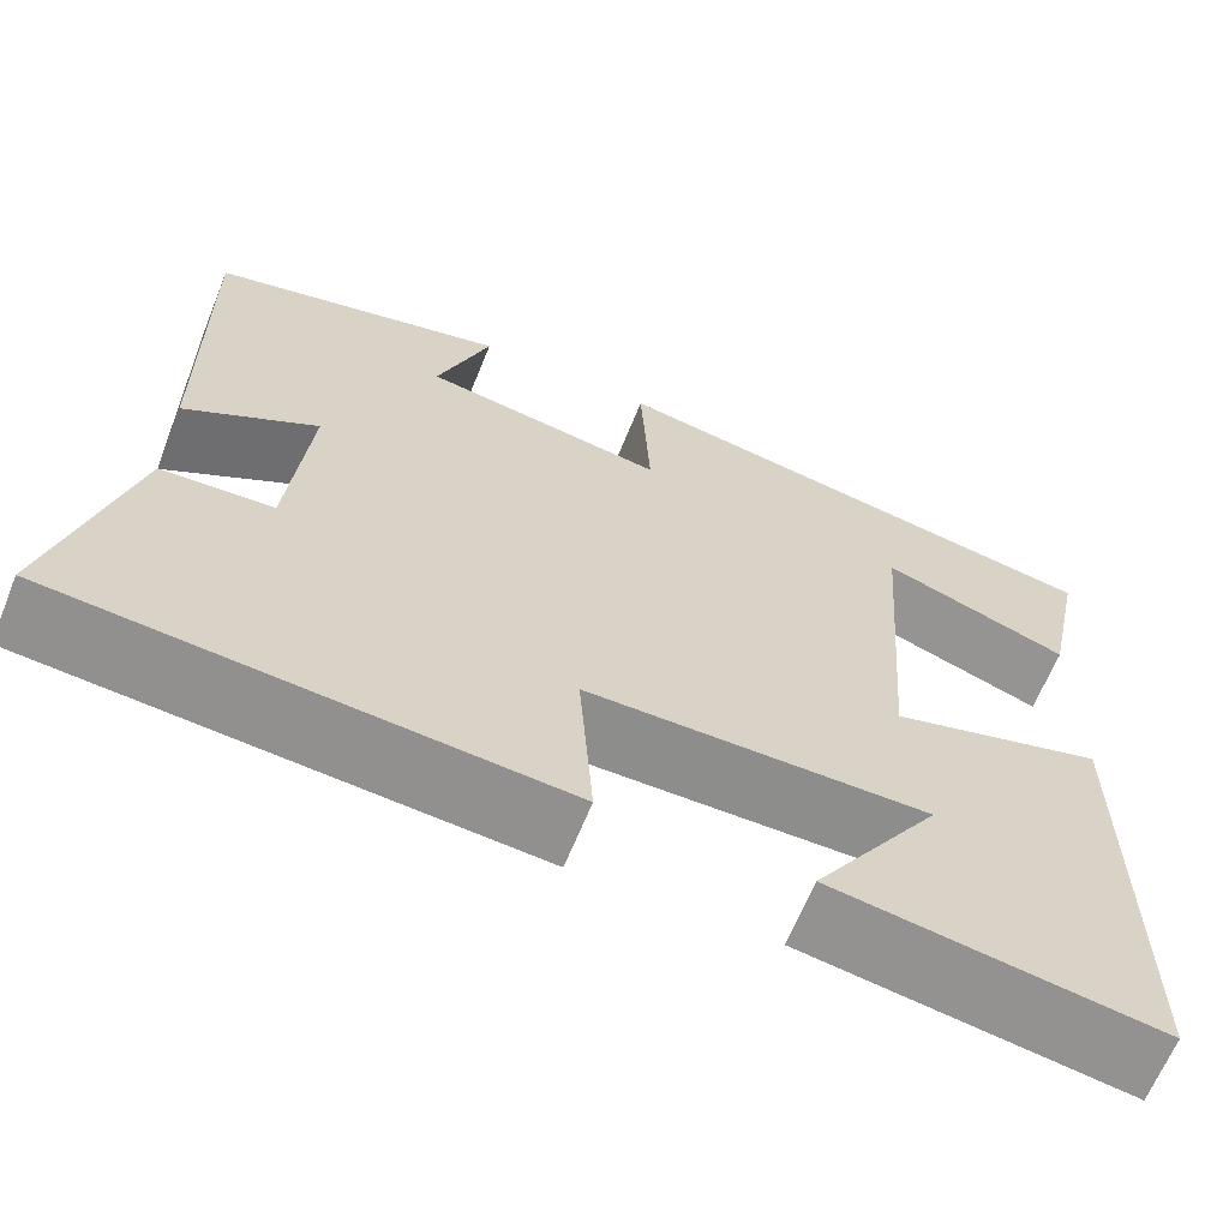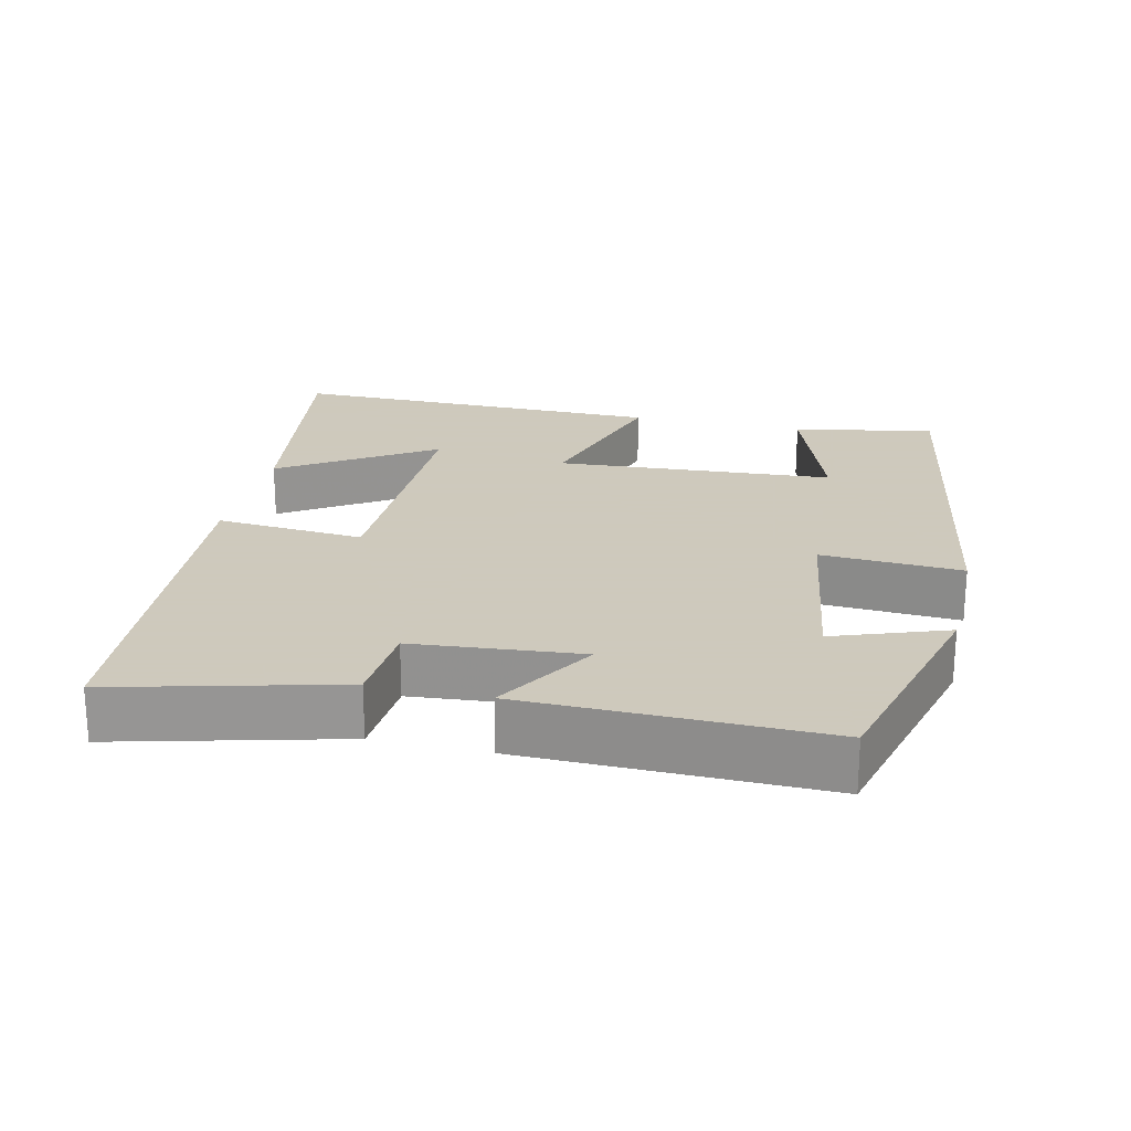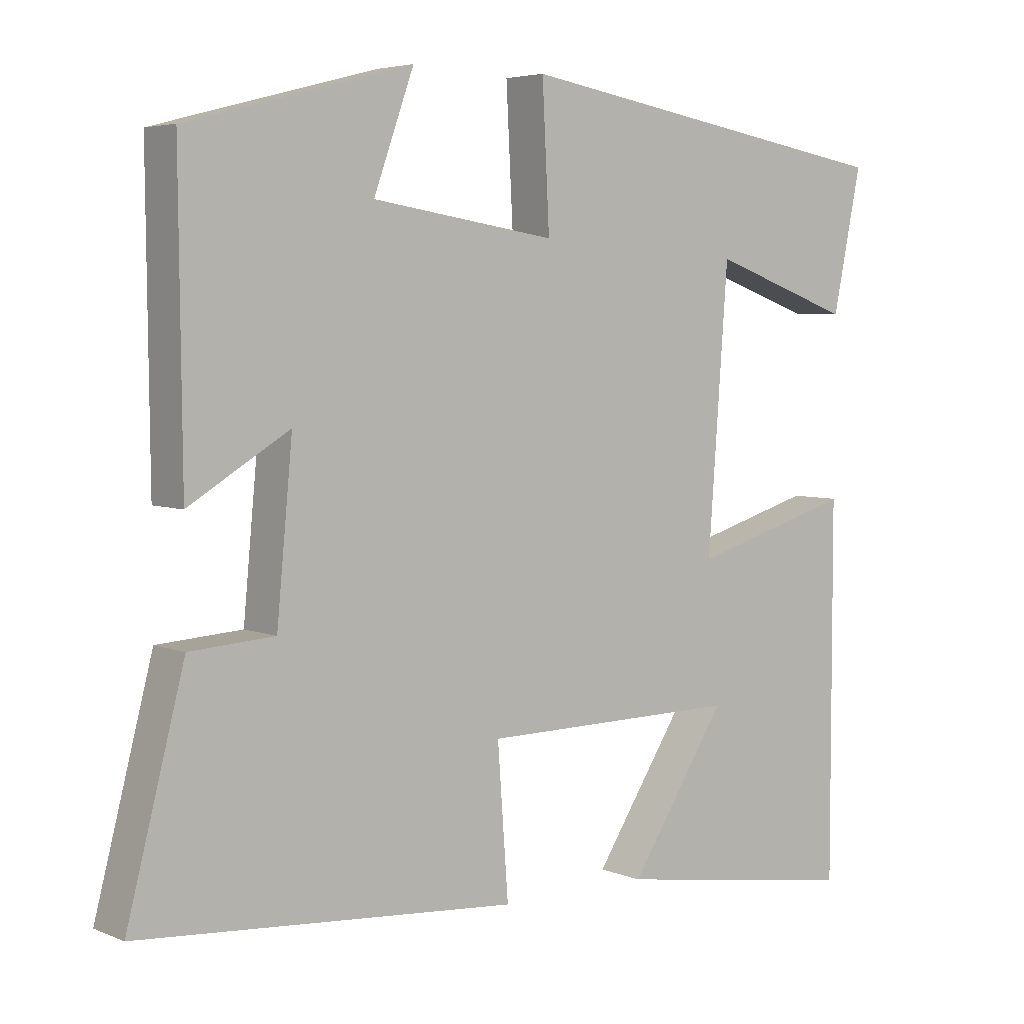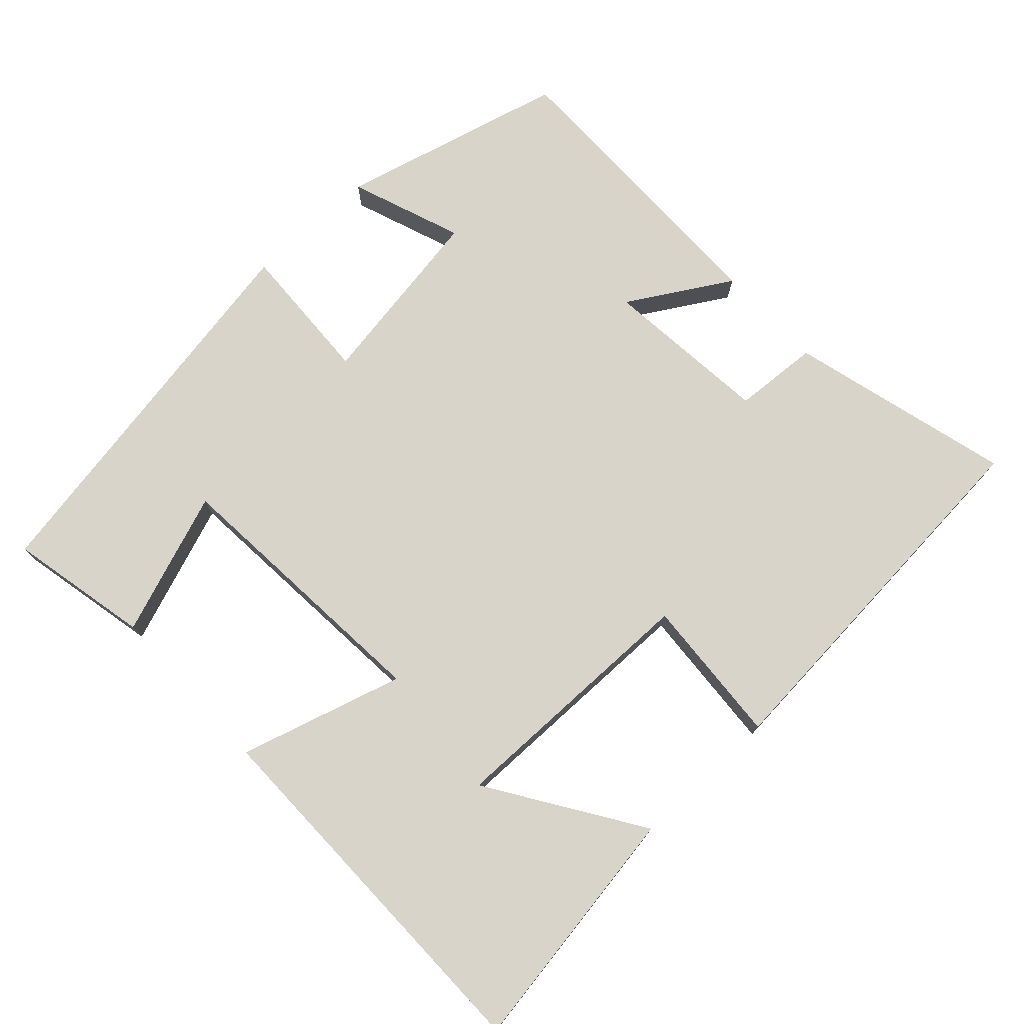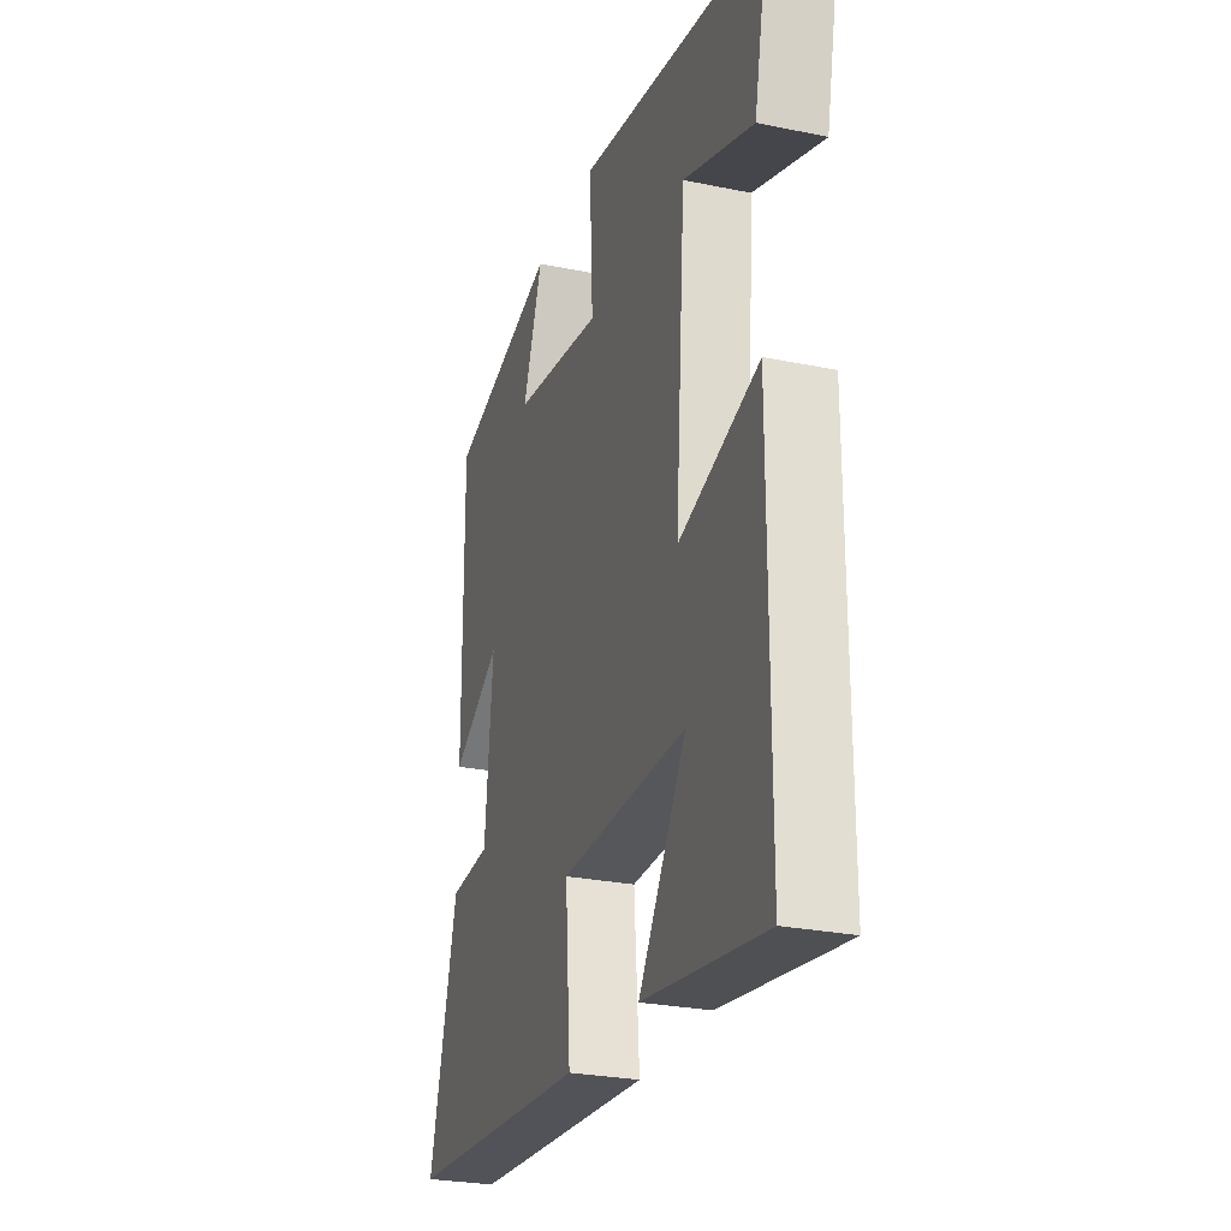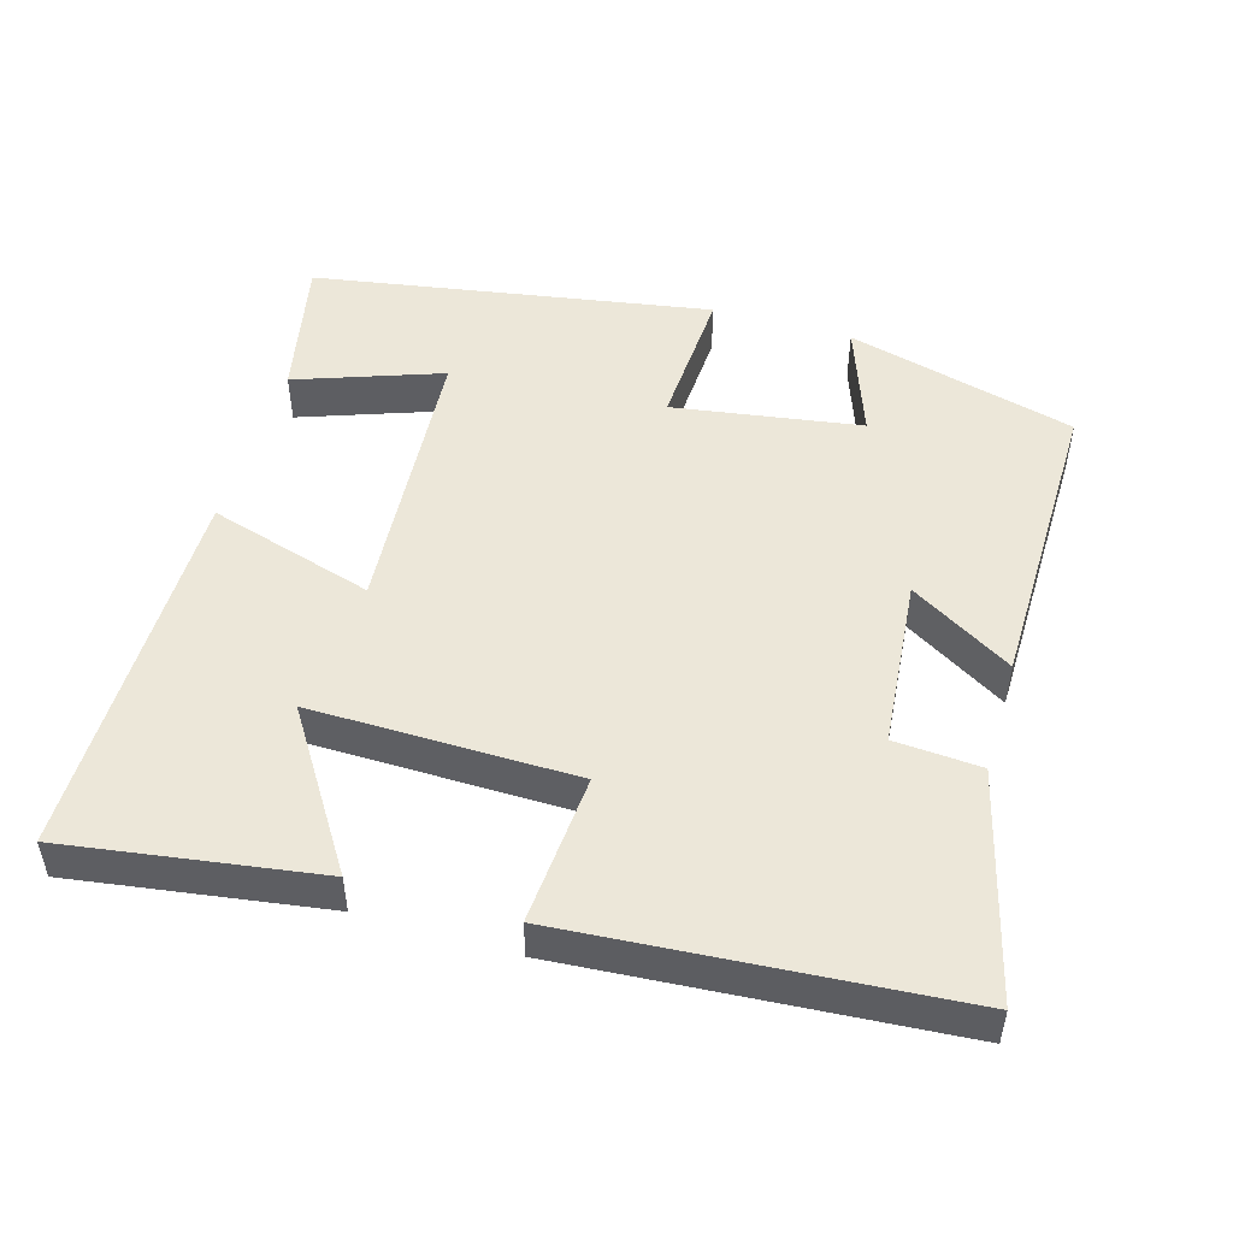
<metadata>
{"format":"obj","ext":"obj","renderer":"f3d","projection":"perspective","resolution":1024,"background":"white","views":[{"elev":-64.7,"azim":-22.0,"up":"+Z"},{"elev":22.6,"azim":-76.8,"up":"+Y"},{"elev":4.8,"azim":-38.2,"up":"+Z"},{"elev":75.4,"azim":137.0,"up":"+Y"},{"elev":-26.8,"azim":72.2,"up":"+Z"},{"elev":50.0,"azim":-163.6,"up":"+Y"}]}
</metadata>
<code>
v 0.5 0.07 -0.552
v 0.156 0.07 -0.5
v 0.291 0.07 -0.291
v -0.069 0.07 -0.295
v -0.054 0.07 -0.5
v -0.58 0.07 -0.46
v -0.5 0.07 -0.152
v -0.382 0.07 -0.144
v -0.36 0.07 0.088
v -0.5 0.07 0.004
v -0.504 0.07 0.418
v -0.191 0.07 0.5
v -0.247 0.07 0.345
v 0.009 0.07 0.305
v -0.001 0.07 0.5
v 0.54 0.07 0.408
v 0.5 0.07 0.213
v 0.302 0.07 0.284
v 0.274 0.07 -0.1
v 0.5 0.07 -0.033
v 0.5 0 -0.552
v 0.156 0 -0.5
v 0.291 0 -0.291
v -0.069 0 -0.295
v -0.054 0 -0.5
v -0.58 0 -0.46
v -0.5 0 -0.152
v -0.382 0 -0.144
v -0.36 0 0.088
v -0.5 0 0.004
v -0.504 0 0.418
v -0.191 0 0.5
v -0.247 0 0.345
v 0.009 0 0.305
v -0.001 0 0.5
v 0.54 0 0.408
v 0.5 0 0.213
v 0.302 0 0.284
v 0.274 0 -0.1
v 0.5 0 -0.033
f 19 20 1
f 15 16 17 18
f 14 15 18 19
f 13 14 19
f 11 12 13
f 10 11 13
f 9 10 13
f 8 9 13 19
f 6 7 8
f 5 6 8
f 4 5 8
f 3 4 8 19
f 1 2 3
f 1 3 19
f 21 40 39
f 38 37 36 35
f 39 38 35 34
f 39 34 33
f 33 32 31
f 33 31 30
f 33 30 29
f 39 33 29 28
f 28 27 26
f 28 26 25
f 28 25 24
f 39 28 24 23
f 23 22 21
f 39 23 21
f 1 21 22 2
f 2 22 23 3
f 3 23 24 4
f 4 24 25 5
f 5 25 26 6
f 6 26 27 7
f 7 27 28 8
f 8 28 29 9
f 9 29 30 10
f 10 30 31 11
f 11 31 32 12
f 12 32 33 13
f 13 33 34 14
f 14 34 35 15
f 15 35 36 16
f 16 36 37 17
f 17 37 38 18
f 18 38 39 19
f 19 39 40 20
f 20 40 21 1

</code>
